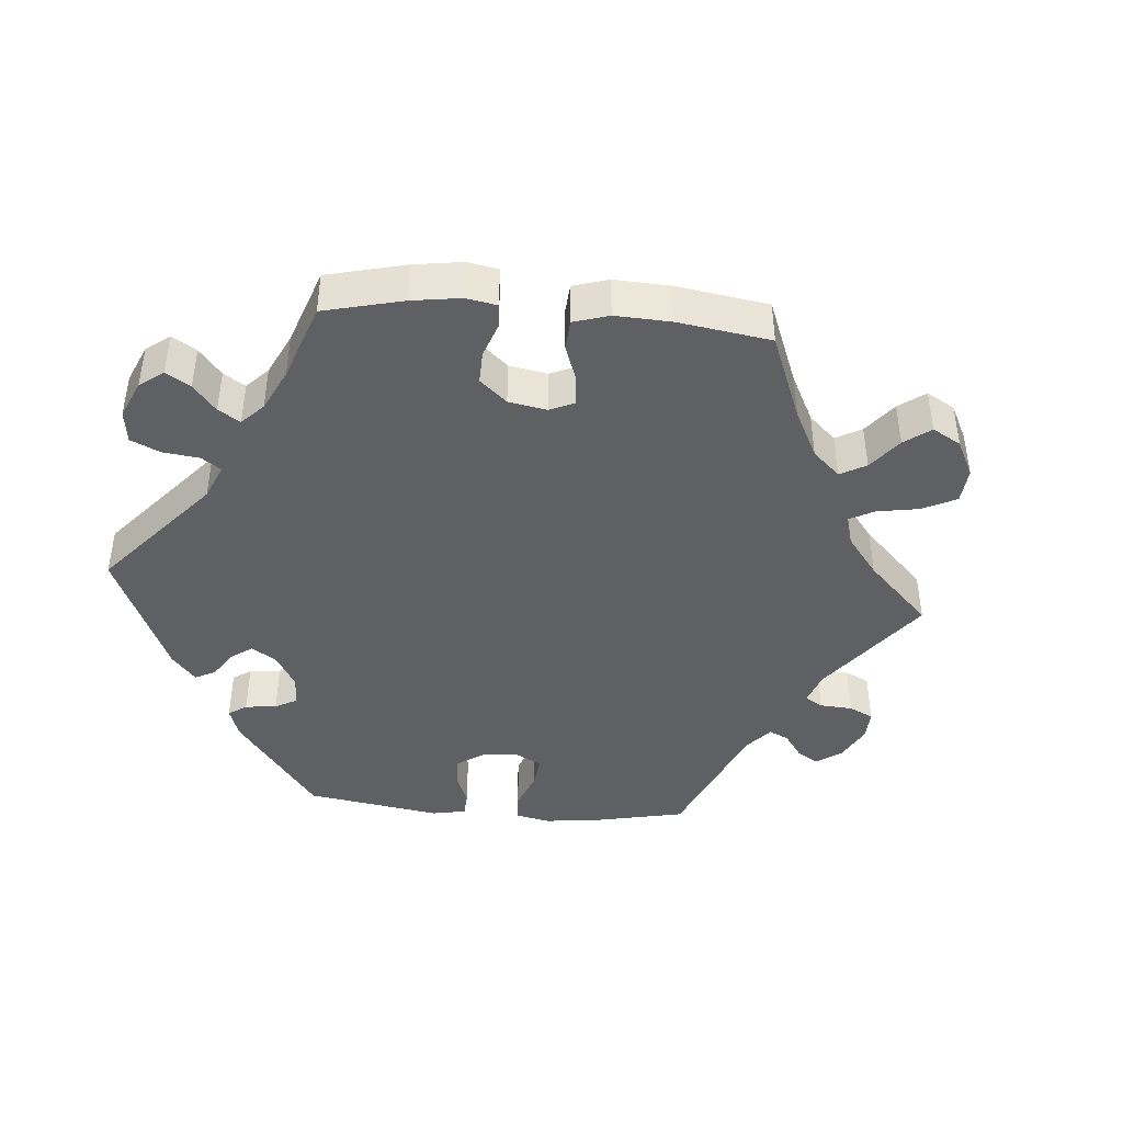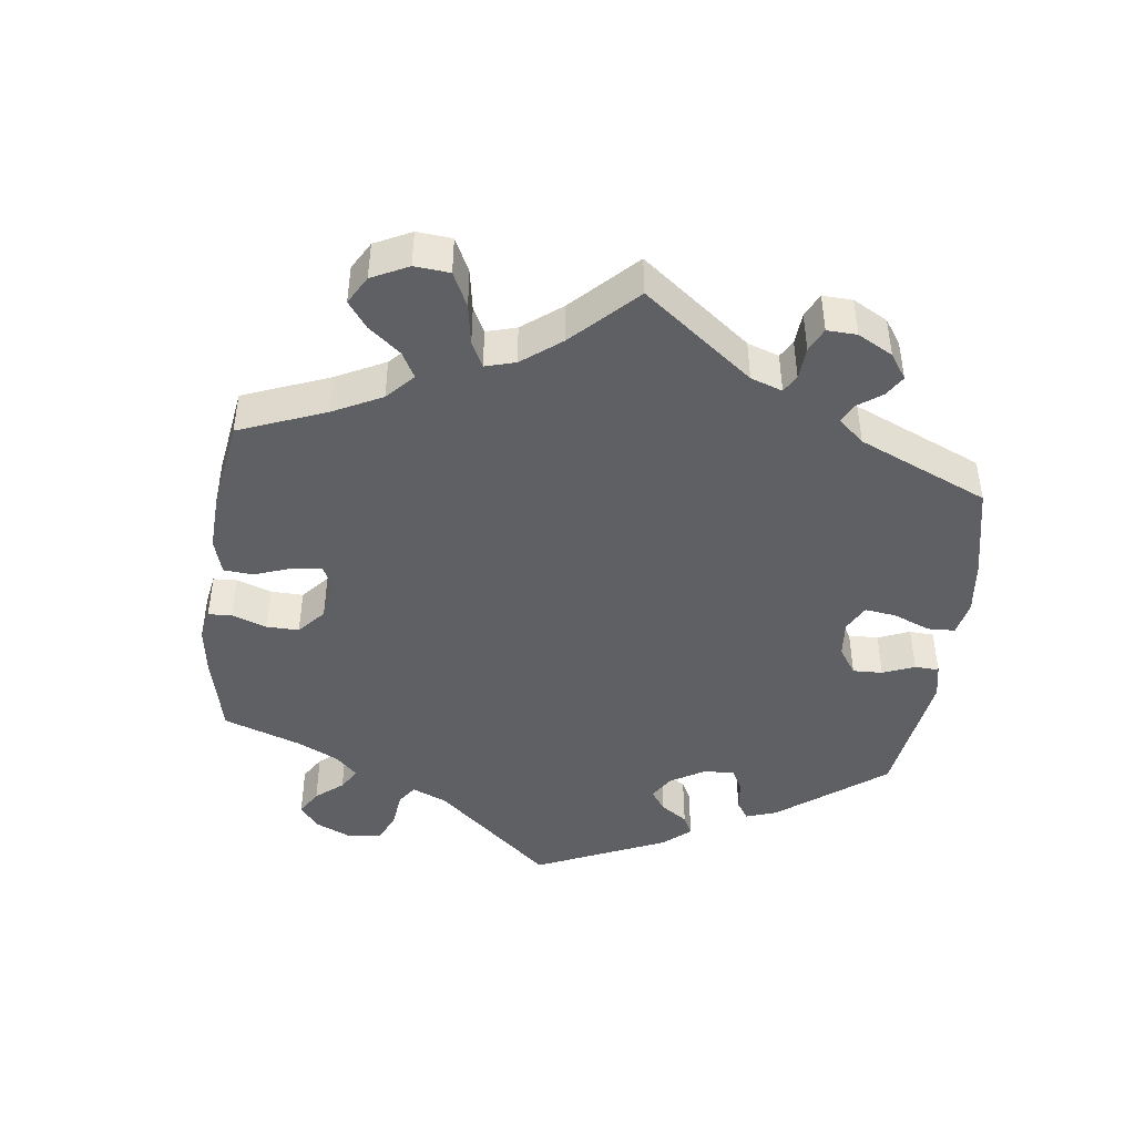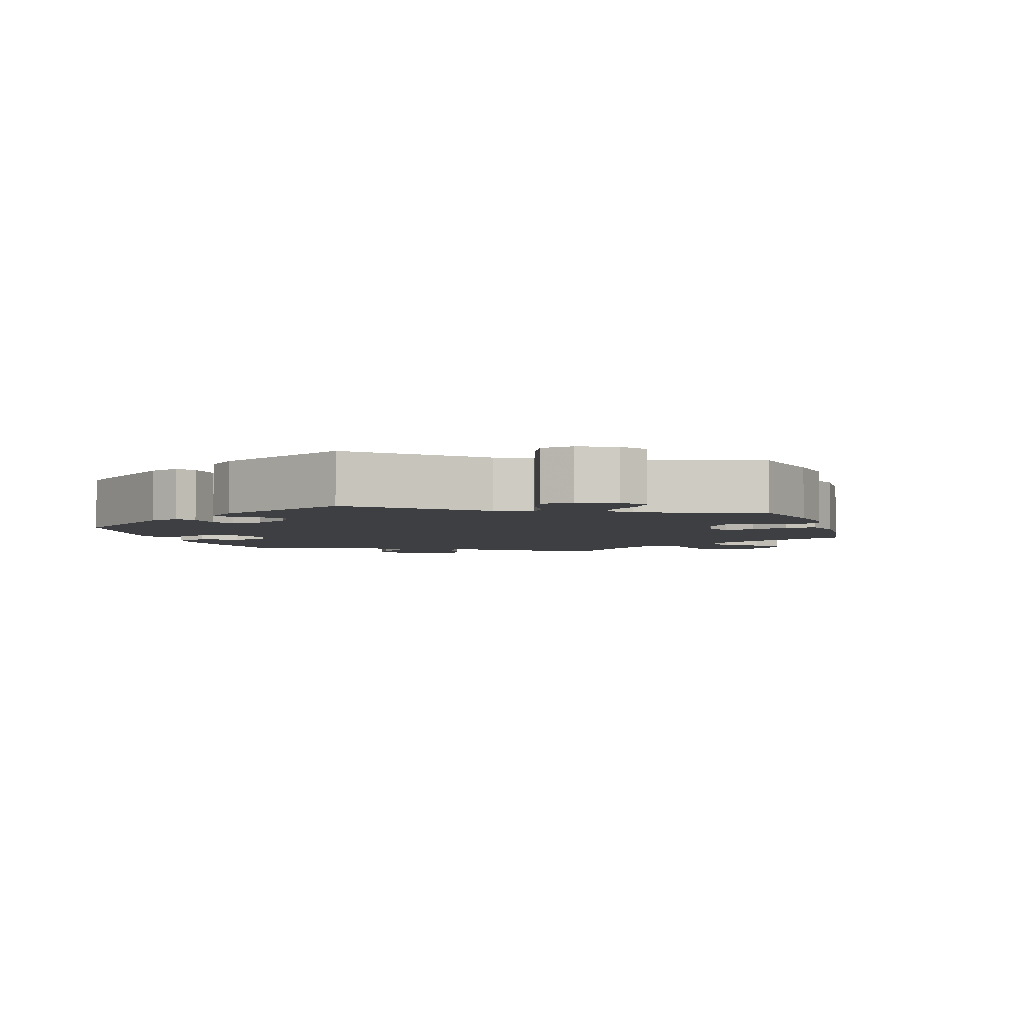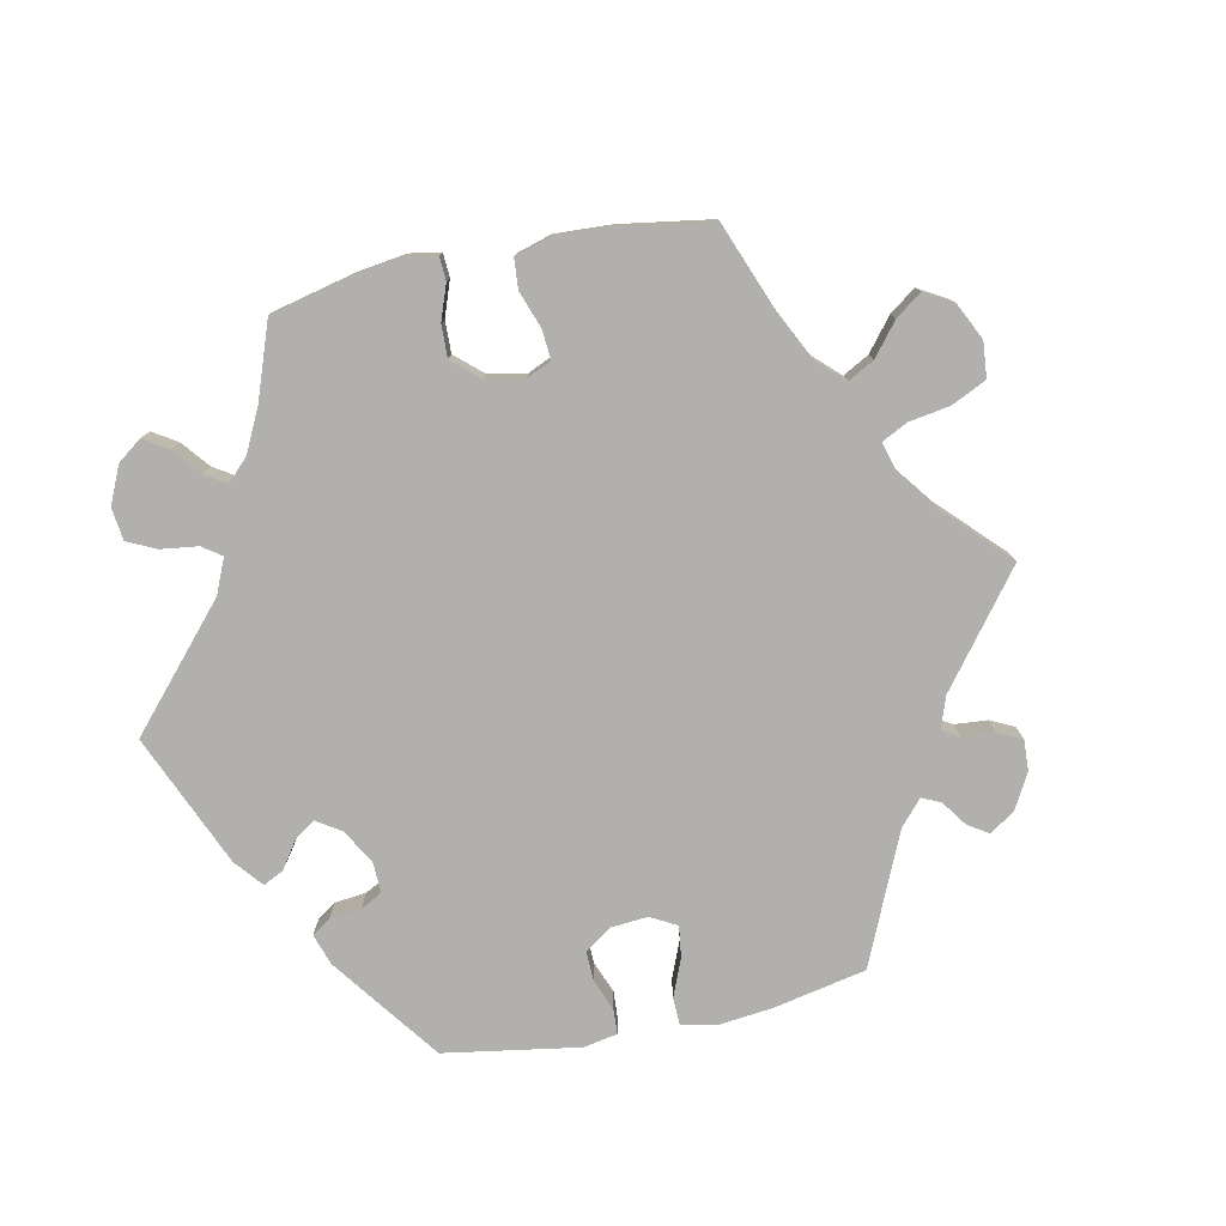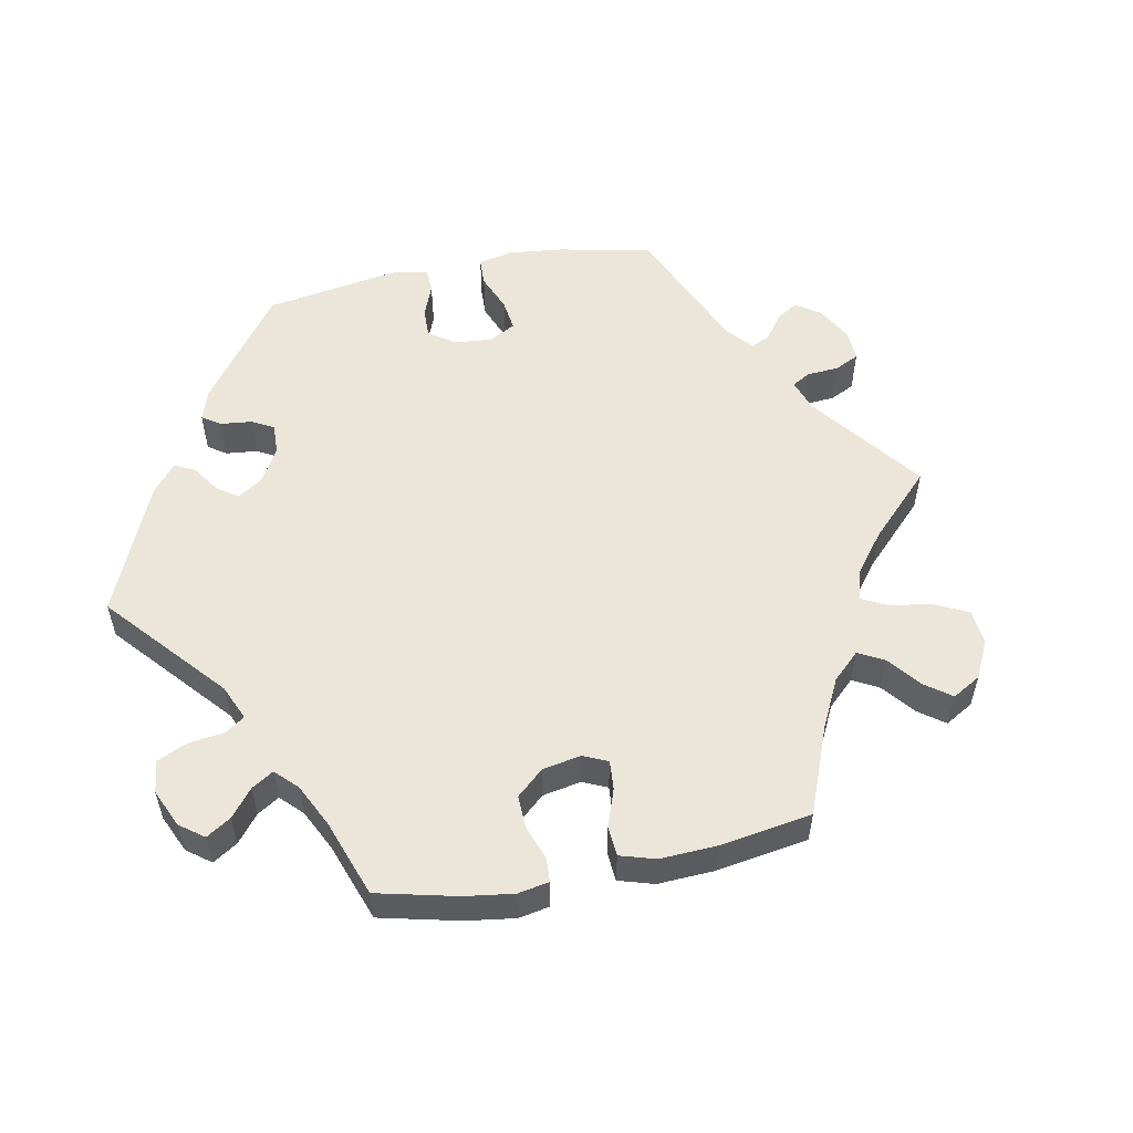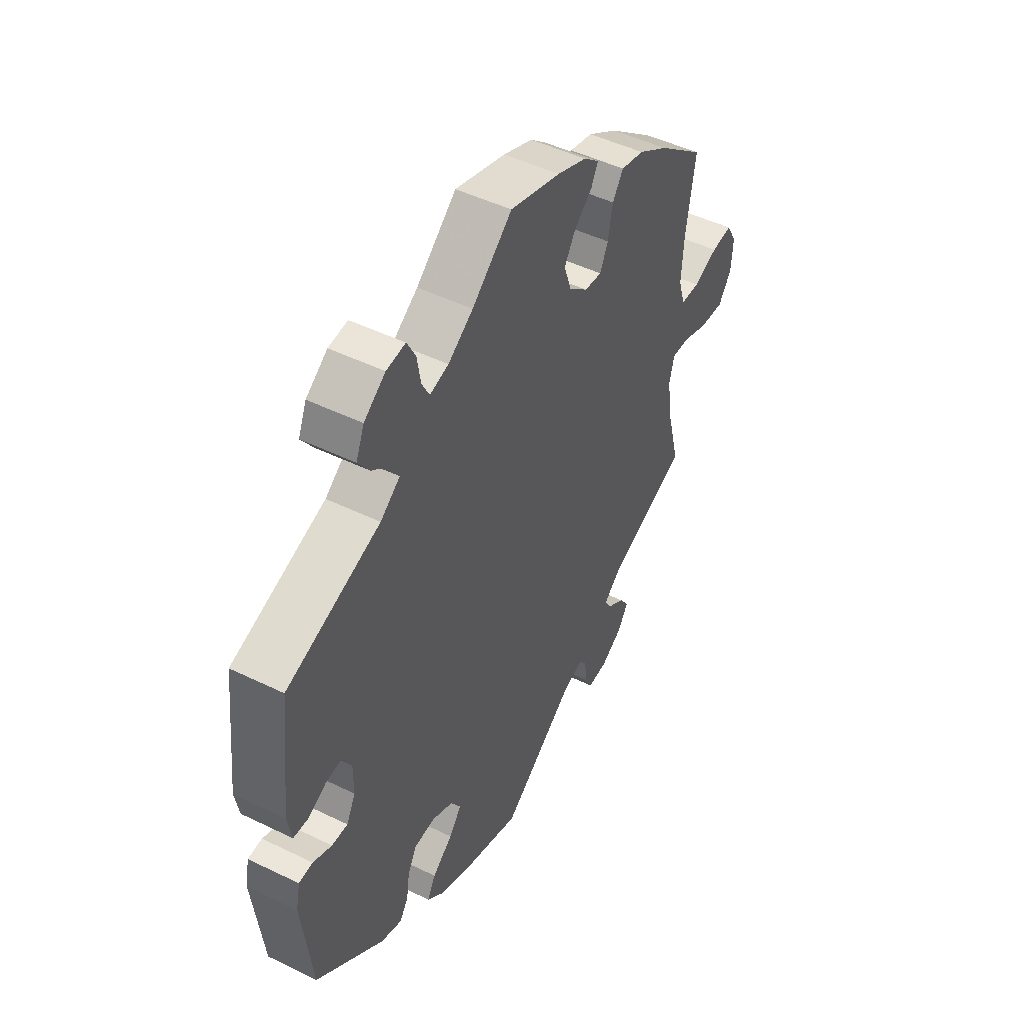
<metadata>
{"format":"obj","ext":"obj","renderer":"f3d","projection":"perspective","resolution":1024,"background":"white","views":[{"elev":-43.0,"azim":25.2,"up":"+Y"},{"elev":-45.0,"azim":113.0,"up":"+Y"},{"elev":-4.1,"azim":-42.4,"up":"+Y"},{"elev":-78.7,"azim":41.6,"up":"+Y"},{"elev":55.2,"azim":18.8,"up":"+Y"},{"elev":48.3,"azim":-61.4,"up":"+Z"}]}
</metadata>
<code>
v 0.111 0.07 0.545
v 0.176 0.07 0.519
v 0.21 0.07 0.49
v 0.195 0.07 0.46
v 0.155 0.07 0.426
v 0.131 0.07 0.387
v 0.147 0.07 0.339
v 0.189 0.07 0.303
v 0.227 0.07 0.299
v 0.245 0.07 0.337
v 0.255 0.07 0.392
v 0.279 0.07 0.427
v 0.33 0.07 0.415
v 0.397 0.07 0.372
v 0.5 0.07 0.289
v 0.48 0.07 0.159
v 0.475 0.07 0.081
v 0.49 0.07 0.031
v 0.532 0.07 0.03
v 0.586 0.07 0.051
v 0.632 0.07 0.056
v 0.655 0.07 0.016
v 0.651 0.07 -0.042
v 0.622 0.07 -0.083
v 0.568 0.07 -0.079
v 0.512 0.07 -0.058
v 0.472 0.07 -0.056
v 0.461 0.07 -0.099
v 0.47 0.07 -0.169
v 0.501 0.07 -0.288
v 0.321 0.07 -0.362
v 0.285 0.07 -0.393
v 0.299 0.07 -0.418
v 0.337 0.07 -0.444
v 0.358 0.07 -0.475
v 0.335 0.07 -0.511
v 0.287 0.07 -0.54
v 0.244 0.07 -0.543
v 0.228 0.07 -0.512
v 0.224 0.07 -0.469
v 0.207 0.07 -0.445
v 0.162 0.07 -0.46
v 0.001 0.07 -0.578
v -0.126 0.07 -0.536
v -0.197 0.07 -0.505
v -0.234 0.07 -0.471
v -0.216 0.07 -0.437
v -0.171 0.07 -0.402
v -0.144 0.07 -0.367
v -0.166 0.07 -0.331
v -0.213 0.07 -0.309
v -0.259 0.07 -0.312
v -0.279 0.07 -0.349
v -0.286 0.07 -0.397
v -0.305 0.07 -0.426
v -0.351 0.07 -0.41
v -0.501 0.07 -0.288
v -0.523 0.07 -0.101
v -0.514 0.07 -0.056
v -0.483 0.07 -0.054
v -0.442 0.07 -0.072
v -0.407 0.07 -0.073
v -0.387 0.07 -0.035
v -0.387 0.07 0.021
v -0.406 0.07 0.058
v -0.442 0.07 0.055
v -0.483 0.07 0.035
v -0.515 0.07 0.037
v -0.524 0.07 0.087
v -0.501 0.07 0.289
v -0.296 0.07 0.359
v -0.253 0.07 0.391
v -0.267 0.07 0.421
v -0.309 0.07 0.453
v -0.335 0.07 0.49
v -0.317 0.07 0.533
v -0.27 0.07 0.567
v -0.228 0.07 0.572
v -0.209 0.07 0.536
v -0.201 0.07 0.487
v -0.184 0.07 0.455
v -0.143 0.07 0.466
v -0.088 0.07 0.503
v 0 0.07 0.578
v 0.111 0 0.545
v 0.176 0 0.519
v 0.21 0 0.49
v 0.195 0 0.46
v 0.155 0 0.426
v 0.131 0 0.387
v 0.147 0 0.339
v 0.189 0 0.303
v 0.227 0 0.299
v 0.245 0 0.337
v 0.255 0 0.392
v 0.279 0 0.427
v 0.33 0 0.415
v 0.397 0 0.372
v 0.5 0 0.289
v 0.48 0 0.159
v 0.475 0 0.081
v 0.49 0 0.031
v 0.532 0 0.03
v 0.586 0 0.051
v 0.632 0 0.056
v 0.655 0 0.016
v 0.651 0 -0.042
v 0.622 0 -0.083
v 0.568 0 -0.079
v 0.512 0 -0.058
v 0.472 0 -0.056
v 0.461 0 -0.099
v 0.47 0 -0.169
v 0.501 0 -0.288
v 0.321 0 -0.362
v 0.285 0 -0.393
v 0.299 0 -0.418
v 0.337 0 -0.444
v 0.358 0 -0.475
v 0.335 0 -0.511
v 0.287 0 -0.54
v 0.244 0 -0.543
v 0.228 0 -0.512
v 0.224 0 -0.469
v 0.207 0 -0.445
v 0.162 0 -0.46
v 0.001 0 -0.578
v -0.126 0 -0.536
v -0.197 0 -0.505
v -0.234 0 -0.471
v -0.216 0 -0.437
v -0.171 0 -0.402
v -0.144 0 -0.367
v -0.166 0 -0.331
v -0.213 0 -0.309
v -0.259 0 -0.312
v -0.279 0 -0.349
v -0.286 0 -0.397
v -0.305 0 -0.426
v -0.351 0 -0.41
v -0.501 0 -0.288
v -0.523 0 -0.101
v -0.514 0 -0.056
v -0.483 0 -0.054
v -0.442 0 -0.072
v -0.407 0 -0.073
v -0.387 0 -0.035
v -0.387 0 0.021
v -0.406 0 0.058
v -0.442 0 0.055
v -0.483 0 0.035
v -0.515 0 0.037
v -0.524 0 0.087
v -0.501 0 0.289
v -0.296 0 0.359
v -0.253 0 0.391
v -0.267 0 0.421
v -0.309 0 0.453
v -0.335 0 0.49
v -0.317 0 0.533
v -0.27 0 0.567
v -0.228 0 0.572
v -0.209 0 0.536
v -0.201 0 0.487
v -0.184 0 0.455
v -0.143 0 0.466
v -0.088 0 0.503
v 0 0 0.578
f 83 84 1 2
f 82 83 2 3
f 81 82 3 4
f 77 78 79 80
f 77 80 81
f 76 77 81
f 73 74 75 76
f 72 73 76 81
f 68 69 70 71
f 66 67 68 71
f 65 66 71 72
f 64 65 72 81
f 58 59 60 61
f 58 61 62
f 57 58 62
f 56 57 62 63
f 53 54 55 56
f 52 53 56 63
f 45 46 47 48
f 45 48 49
f 42 43 44 45
f 41 42 45 49
f 37 38 39 40
f 37 40 41
f 36 37 41
f 33 34 35 36
f 32 33 36 41
f 31 32 41 49
f 29 30 31 49
f 23 24 25 26
f 23 26 27
f 22 23 27
f 19 20 21 22
f 18 19 22 27
f 17 18 27 28
f 13 14 15 16
f 13 16 17 28
f 10 11 12 13
f 9 10 13 28
f 64 81 4 5
f 51 52 63 64
f 50 51 64
f 28 29 49 50
f 8 9 28 50
f 7 8 50 64
f 6 7 64
f 5 6 64
f 86 85 168 167
f 87 86 167 166
f 88 87 166 165
f 164 163 162 161
f 165 164 161
f 165 161 160
f 160 159 158 157
f 165 160 157 156
f 155 154 153 152
f 155 152 151 150
f 156 155 150 149
f 165 156 149 148
f 145 144 143 142
f 146 145 142
f 146 142 141
f 147 146 141 140
f 140 139 138 137
f 147 140 137 136
f 132 131 130 129
f 133 132 129
f 129 128 127 126
f 133 129 126 125
f 124 123 122 121
f 125 124 121
f 125 121 120
f 120 119 118 117
f 125 120 117 116
f 133 125 116 115
f 133 115 114 113
f 110 109 108 107
f 111 110 107
f 111 107 106
f 106 105 104 103
f 111 106 103 102
f 112 111 102 101
f 100 99 98 97
f 112 101 100 97
f 97 96 95 94
f 112 97 94 93
f 89 88 165 148
f 148 147 136 135
f 148 135 134
f 134 133 113 112
f 134 112 93 92
f 148 134 92 91
f 148 91 90
f 148 90 89
f 1 85 86 2
f 2 86 87 3
f 3 87 88 4
f 4 88 89 5
f 5 89 90 6
f 6 90 91 7
f 7 91 92 8
f 8 92 93 9
f 9 93 94 10
f 10 94 95 11
f 11 95 96 12
f 12 96 97 13
f 13 97 98 14
f 14 98 99 15
f 15 99 100 16
f 16 100 101 17
f 17 101 102 18
f 18 102 103 19
f 19 103 104 20
f 20 104 105 21
f 21 105 106 22
f 22 106 107 23
f 23 107 108 24
f 24 108 109 25
f 25 109 110 26
f 26 110 111 27
f 27 111 112 28
f 28 112 113 29
f 29 113 114 30
f 30 114 115 31
f 31 115 116 32
f 32 116 117 33
f 33 117 118 34
f 34 118 119 35
f 35 119 120 36
f 36 120 121 37
f 37 121 122 38
f 38 122 123 39
f 39 123 124 40
f 40 124 125 41
f 41 125 126 42
f 42 126 127 43
f 43 127 128 44
f 44 128 129 45
f 45 129 130 46
f 46 130 131 47
f 47 131 132 48
f 48 132 133 49
f 49 133 134 50
f 50 134 135 51
f 51 135 136 52
f 52 136 137 53
f 53 137 138 54
f 54 138 139 55
f 55 139 140 56
f 56 140 141 57
f 57 141 142 58
f 58 142 143 59
f 59 143 144 60
f 60 144 145 61
f 61 145 146 62
f 62 146 147 63
f 63 147 148 64
f 64 148 149 65
f 65 149 150 66
f 66 150 151 67
f 67 151 152 68
f 68 152 153 69
f 69 153 154 70
f 70 154 155 71
f 71 155 156 72
f 72 156 157 73
f 73 157 158 74
f 74 158 159 75
f 75 159 160 76
f 76 160 161 77
f 77 161 162 78
f 78 162 163 79
f 79 163 164 80
f 80 164 165 81
f 81 165 166 82
f 82 166 167 83
f 83 167 168 84
f 84 168 85 1

</code>
